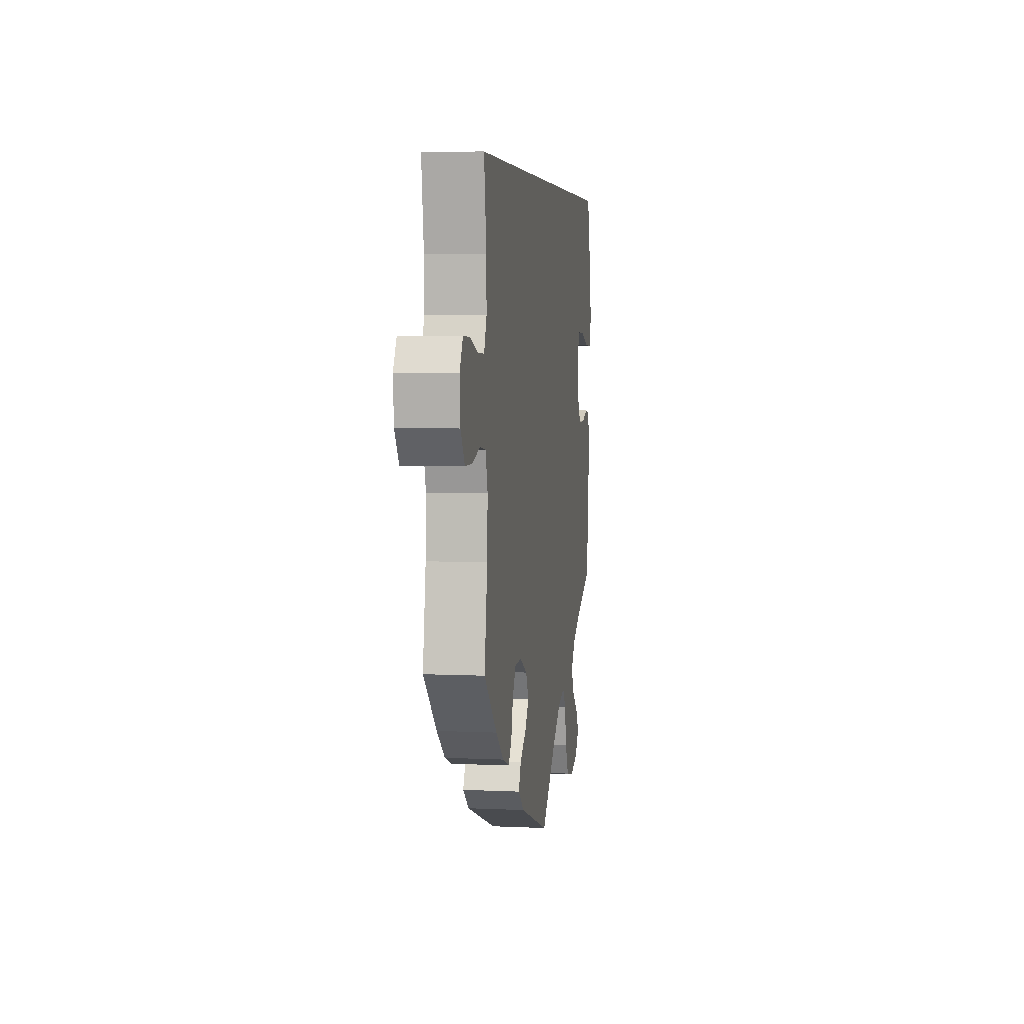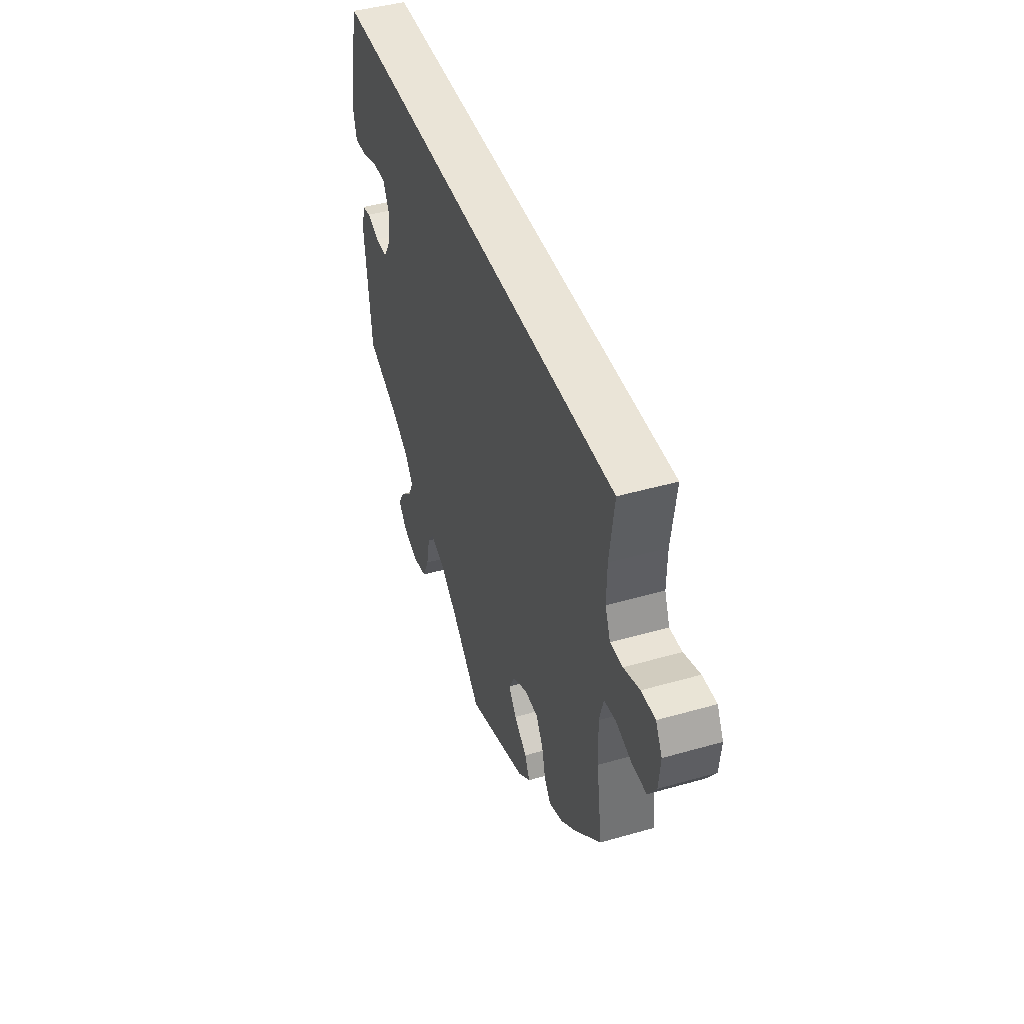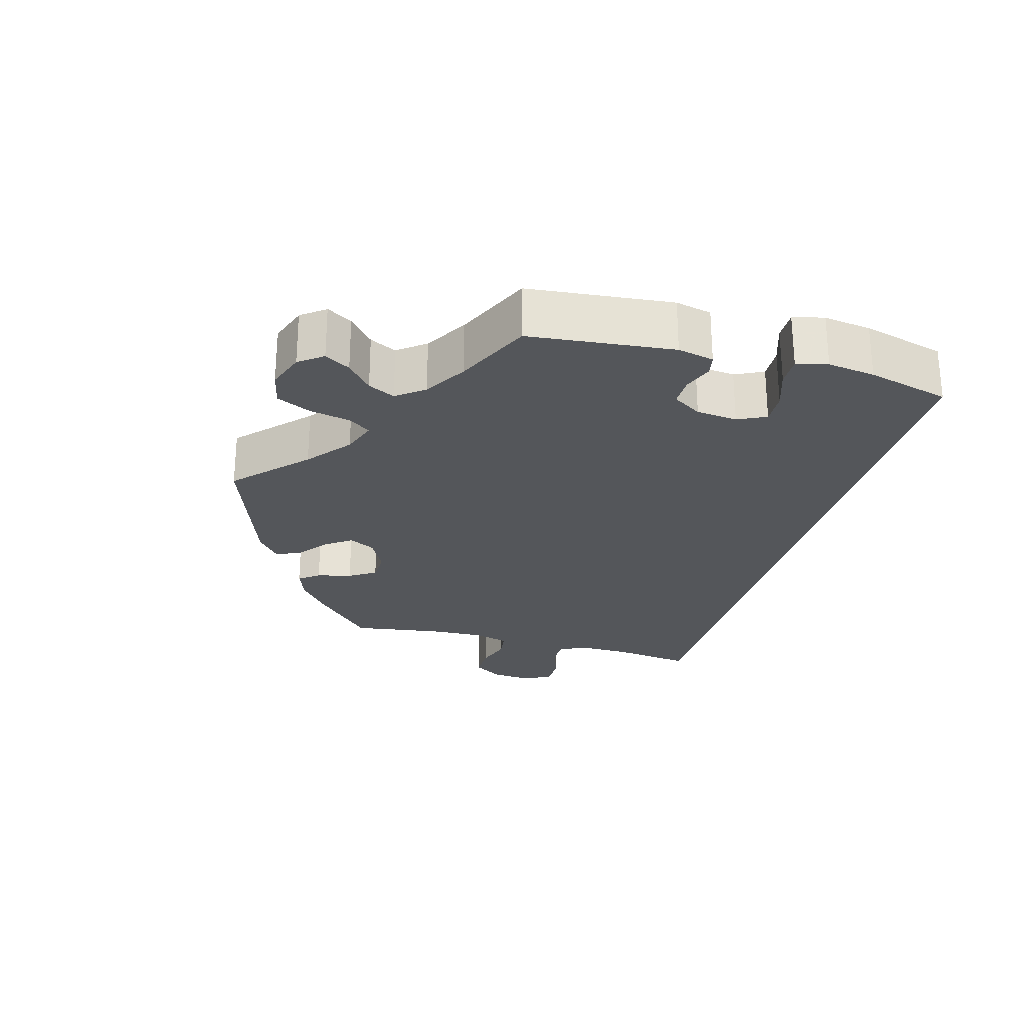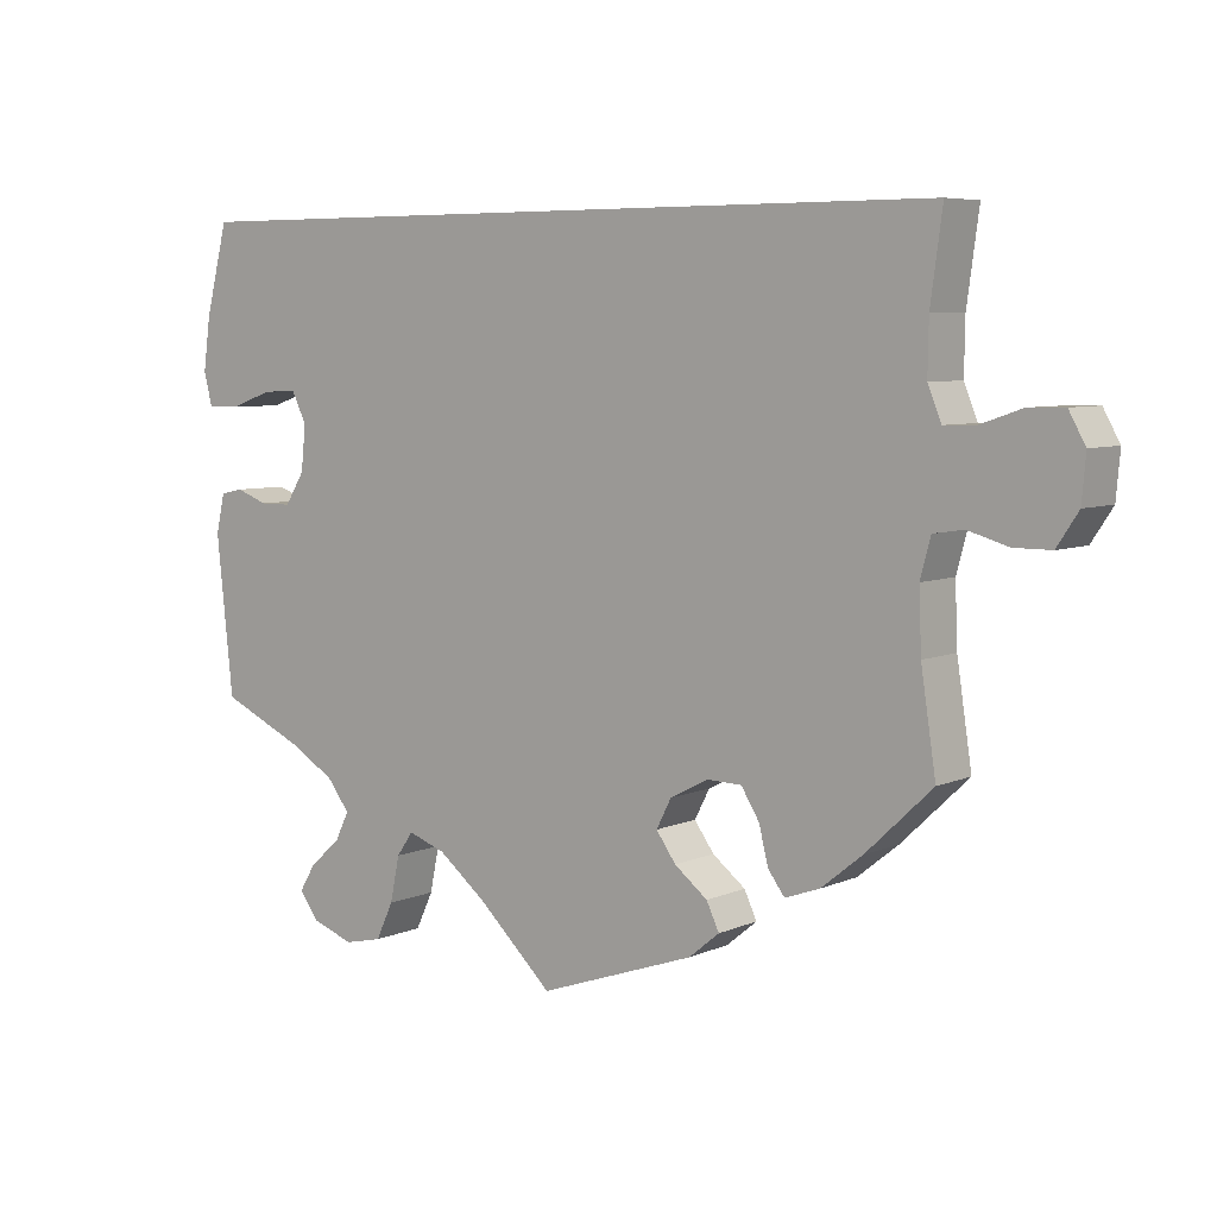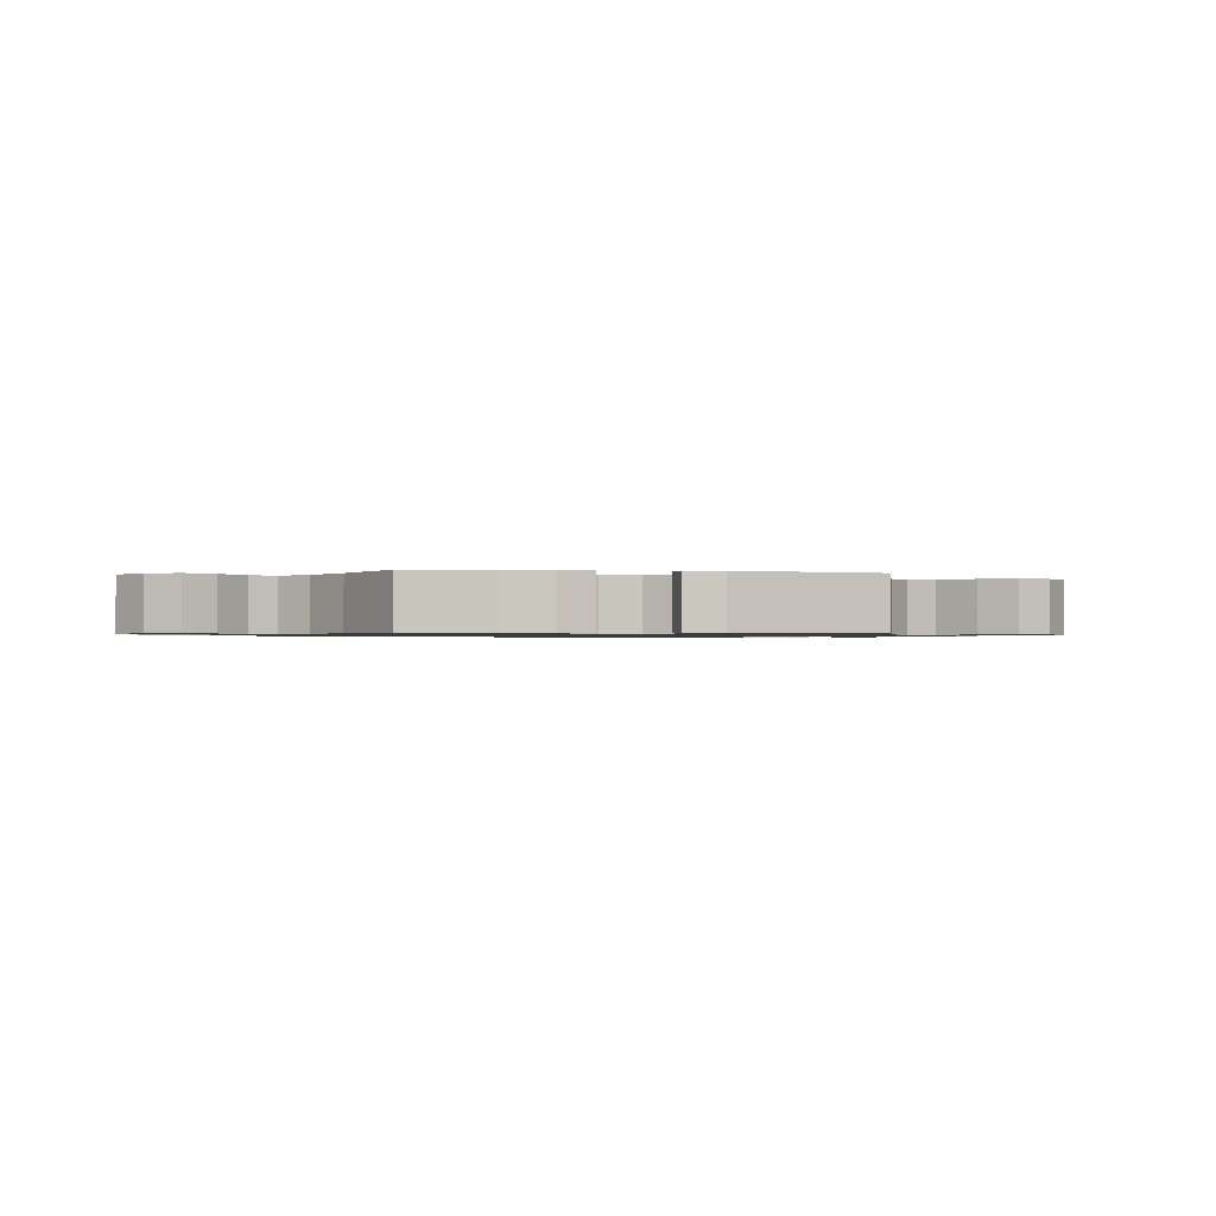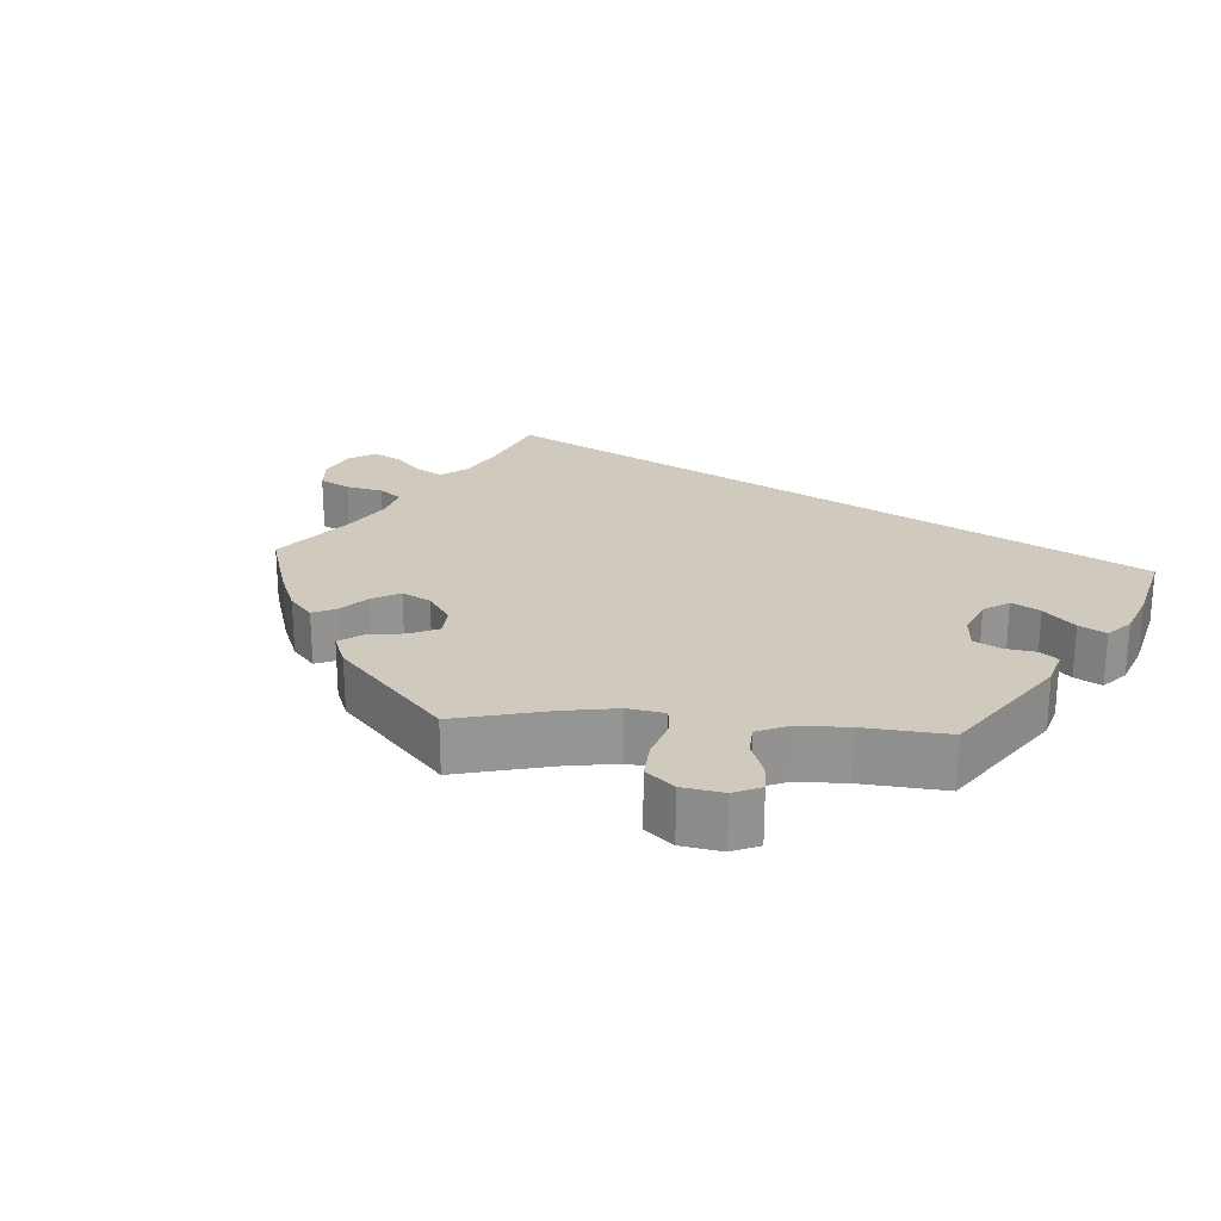
<metadata>
{"format":"obj","ext":"obj","renderer":"f3d","projection":"perspective","resolution":1024,"background":"white","views":[{"elev":5.0,"azim":98.5,"up":"+Z"},{"elev":43.8,"azim":71.4,"up":"+Z"},{"elev":-25.7,"azim":-105.7,"up":"+Y"},{"elev":6.3,"azim":38.1,"up":"+Z"},{"elev":-1.1,"azim":139.3,"up":"+Y"},{"elev":23.0,"azim":-146.1,"up":"+Y"}]}
</metadata>
<code>
v 0.486 0.07 0.178
v 0.485 0.07 0.111
v 0.502 0.07 0.069
v 0.542 0.07 0.07
v 0.594 0.07 0.088
v 0.639 0.07 0.089
v 0.66 0.07 0.051
v 0.655 0.07 -0.006
v 0.628 0.07 -0.047
v 0.581 0.07 -0.047
v 0.53 0.07 -0.032
v 0.492 0.07 -0.038
v 0.479 0.07 -0.087
v 0.482 0.07 -0.164
v 0.501 0.07 -0.289
v 0.417 0.07 -0.369
v 0.365 0.07 -0.411
v 0.321 0.07 -0.427
v 0.3 0.07 -0.399
v 0.288 0.07 -0.351
v 0.265 0.07 -0.314
v 0.221 0.07 -0.313
v 0.173 0.07 -0.338
v 0.154 0.07 -0.375
v 0.179 0.07 -0.41
v 0.221 0.07 -0.443
v 0.237 0.07 -0.477
v 0.198 0.07 -0.509
v 0 0.07 -0.578
v -0.096 0.07 -0.487
v -0.156 0.07 -0.439
v -0.204 0.07 -0.422
v -0.225 0.07 -0.452
v -0.237 0.07 -0.51
v -0.259 0.07 -0.557
v -0.307 0.07 -0.568
v -0.36 0.07 -0.549
v -0.385 0.07 -0.516
v -0.364 0.07 -0.481
v -0.325 0.07 -0.447
v -0.307 0.07 -0.41
v -0.336 0.07 -0.372
v -0.395 0.07 -0.337
v -0.5 0.07 -0.289
v -0.521 0.07 -0.089
v -0.51 0.07 -0.039
v -0.481 0.07 -0.033
v -0.44 0.07 -0.048
v -0.4 0.07 -0.048
v -0.375 0.07 -0.008
v -0.369 0.07 0.049
v -0.388 0.07 0.088
v -0.432 0.07 0.086
v -0.487 0.07 0.067
v -0.528 0.07 0.066
v -0.539 0.07 0.109
v -0.53 0.07 0.175
v -0.501 0.07 0.289
v 0.501 0.07 0.289
v 0.486 0 0.178
v 0.485 0 0.111
v 0.502 0 0.069
v 0.542 0 0.07
v 0.594 0 0.088
v 0.639 0 0.089
v 0.66 0 0.051
v 0.655 0 -0.006
v 0.628 0 -0.047
v 0.581 0 -0.047
v 0.53 0 -0.032
v 0.492 0 -0.038
v 0.479 0 -0.087
v 0.482 0 -0.164
v 0.501 0 -0.289
v 0.417 0 -0.369
v 0.365 0 -0.411
v 0.321 0 -0.427
v 0.3 0 -0.399
v 0.288 0 -0.351
v 0.265 0 -0.314
v 0.221 0 -0.313
v 0.173 0 -0.338
v 0.154 0 -0.375
v 0.179 0 -0.41
v 0.221 0 -0.443
v 0.237 0 -0.477
v 0.198 0 -0.509
v 0 0 -0.578
v -0.096 0 -0.487
v -0.156 0 -0.439
v -0.204 0 -0.422
v -0.225 0 -0.452
v -0.237 0 -0.51
v -0.259 0 -0.557
v -0.307 0 -0.568
v -0.36 0 -0.549
v -0.385 0 -0.516
v -0.364 0 -0.481
v -0.325 0 -0.447
v -0.307 0 -0.41
v -0.336 0 -0.372
v -0.395 0 -0.337
v -0.5 0 -0.289
v -0.521 0 -0.089
v -0.51 0 -0.039
v -0.481 0 -0.033
v -0.44 0 -0.048
v -0.4 0 -0.048
v -0.375 0 -0.008
v -0.369 0 0.049
v -0.388 0 0.088
v -0.432 0 0.086
v -0.487 0 0.067
v -0.528 0 0.066
v -0.539 0 0.109
v -0.53 0 0.175
v -0.501 0 0.289
v 0.501 0 0.289
f 58 59 1
f 57 58 1 2
f 56 57 2 3
f 53 54 55 56
f 52 53 56
f 52 56 3
f 51 52 3
f 50 51 3
f 49 50 3 4
f 45 46 47 48
f 43 44 45 48
f 42 43 48 49
f 41 42 49 4
f 37 38 39 40
f 33 34 35 36
f 32 33 36 37
f 27 28 29 30
f 25 26 27 30
f 24 25 30 31
f 23 24 31 32
f 17 18 19 20
f 17 20 21
f 14 15 16 17
f 13 14 17 21
f 12 13 21 22
f 8 9 10 11
f 8 11 12
f 7 8 12
f 6 7 12
f 5 6 12
f 32 37 40 41
f 22 23 32 41
f 12 22 41
f 4 5 12 41
f 60 118 117
f 61 60 117 116
f 62 61 116 115
f 115 114 113 112
f 115 112 111
f 62 115 111
f 62 111 110
f 62 110 109
f 63 62 109 108
f 107 106 105 104
f 107 104 103 102
f 108 107 102 101
f 63 108 101 100
f 99 98 97 96
f 95 94 93 92
f 96 95 92 91
f 89 88 87 86
f 89 86 85 84
f 90 89 84 83
f 91 90 83 82
f 79 78 77 76
f 80 79 76
f 76 75 74 73
f 80 76 73 72
f 81 80 72 71
f 70 69 68 67
f 71 70 67
f 71 67 66
f 71 66 65
f 71 65 64
f 100 99 96 91
f 100 91 82 81
f 100 81 71
f 100 71 64 63
f 1 60 61 2
f 2 61 62 3
f 3 62 63 4
f 4 63 64 5
f 5 64 65 6
f 6 65 66 7
f 7 66 67 8
f 8 67 68 9
f 9 68 69 10
f 10 69 70 11
f 11 70 71 12
f 12 71 72 13
f 13 72 73 14
f 14 73 74 15
f 15 74 75 16
f 16 75 76 17
f 17 76 77 18
f 18 77 78 19
f 19 78 79 20
f 20 79 80 21
f 21 80 81 22
f 22 81 82 23
f 23 82 83 24
f 24 83 84 25
f 25 84 85 26
f 26 85 86 27
f 27 86 87 28
f 28 87 88 29
f 29 88 89 30
f 30 89 90 31
f 31 90 91 32
f 32 91 92 33
f 33 92 93 34
f 34 93 94 35
f 35 94 95 36
f 36 95 96 37
f 37 96 97 38
f 38 97 98 39
f 39 98 99 40
f 40 99 100 41
f 41 100 101 42
f 42 101 102 43
f 43 102 103 44
f 44 103 104 45
f 45 104 105 46
f 46 105 106 47
f 47 106 107 48
f 48 107 108 49
f 49 108 109 50
f 50 109 110 51
f 51 110 111 52
f 52 111 112 53
f 53 112 113 54
f 54 113 114 55
f 55 114 115 56
f 56 115 116 57
f 57 116 117 58
f 58 117 118 59
f 59 118 60 1

</code>
